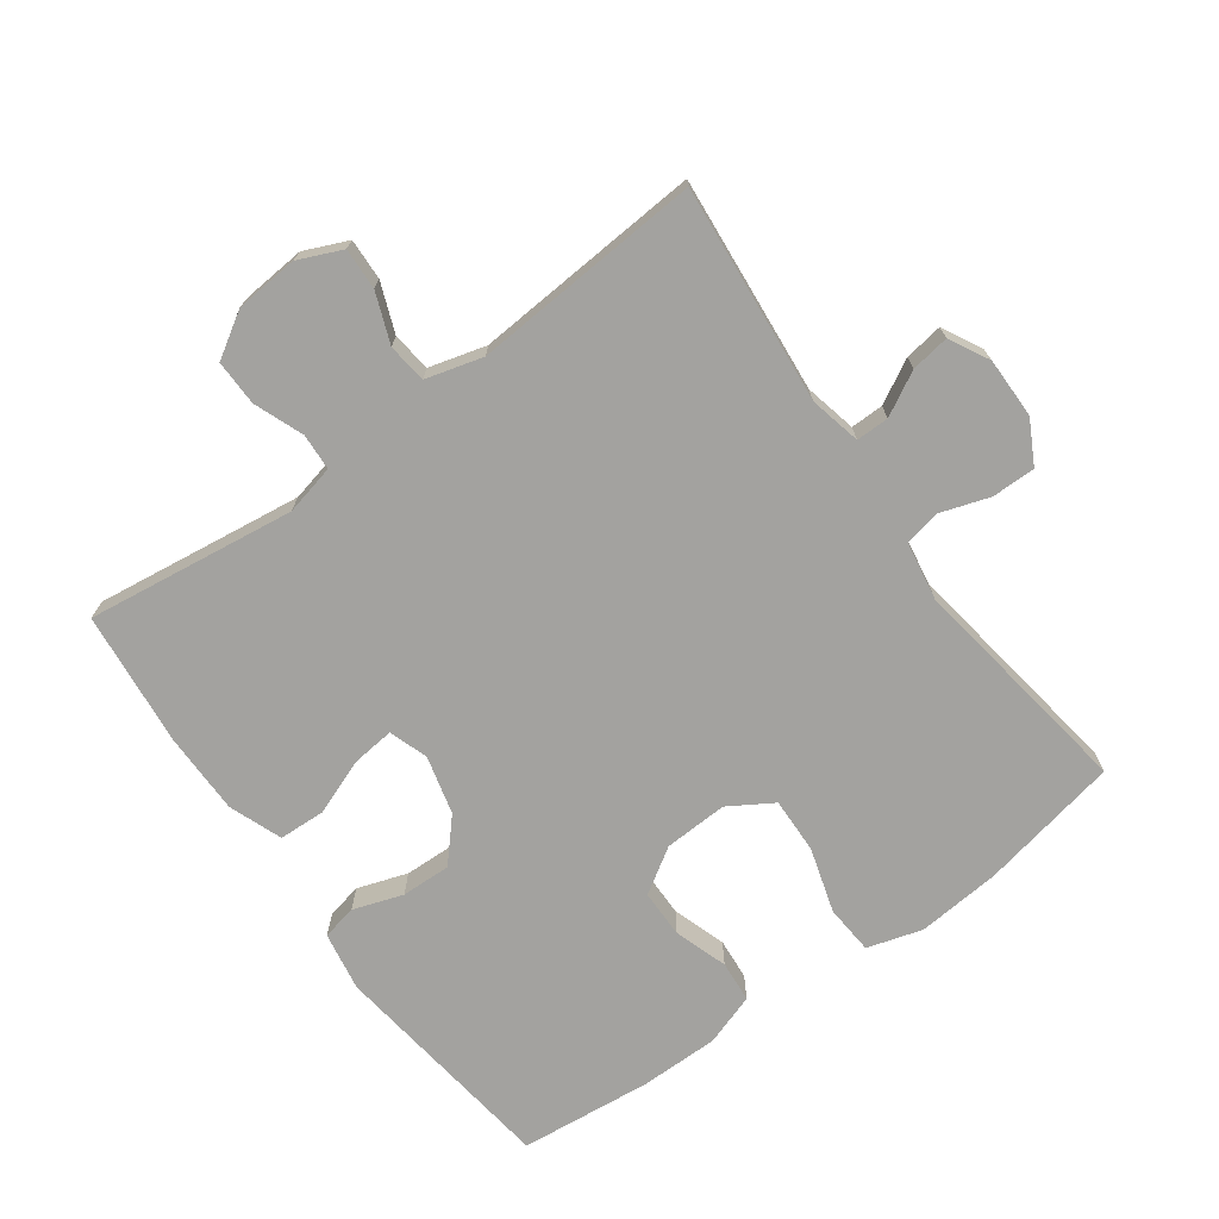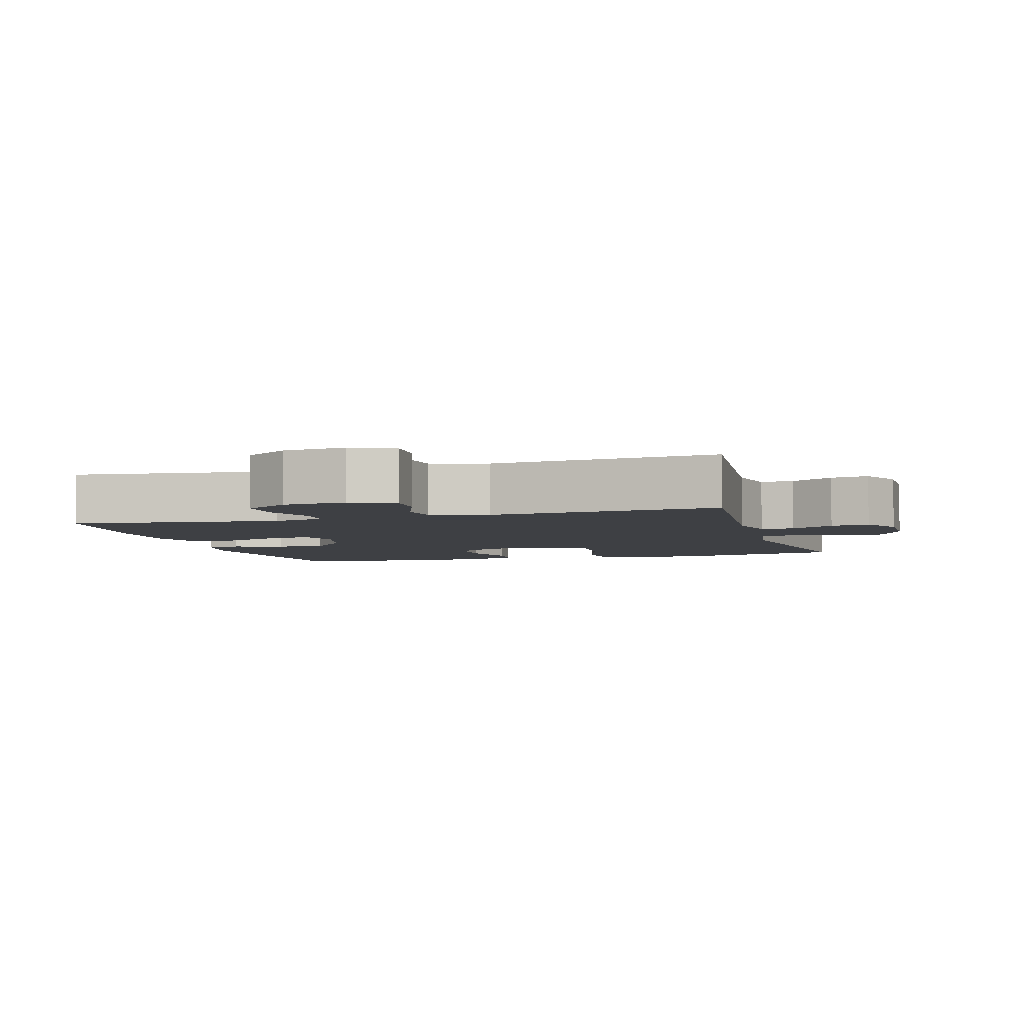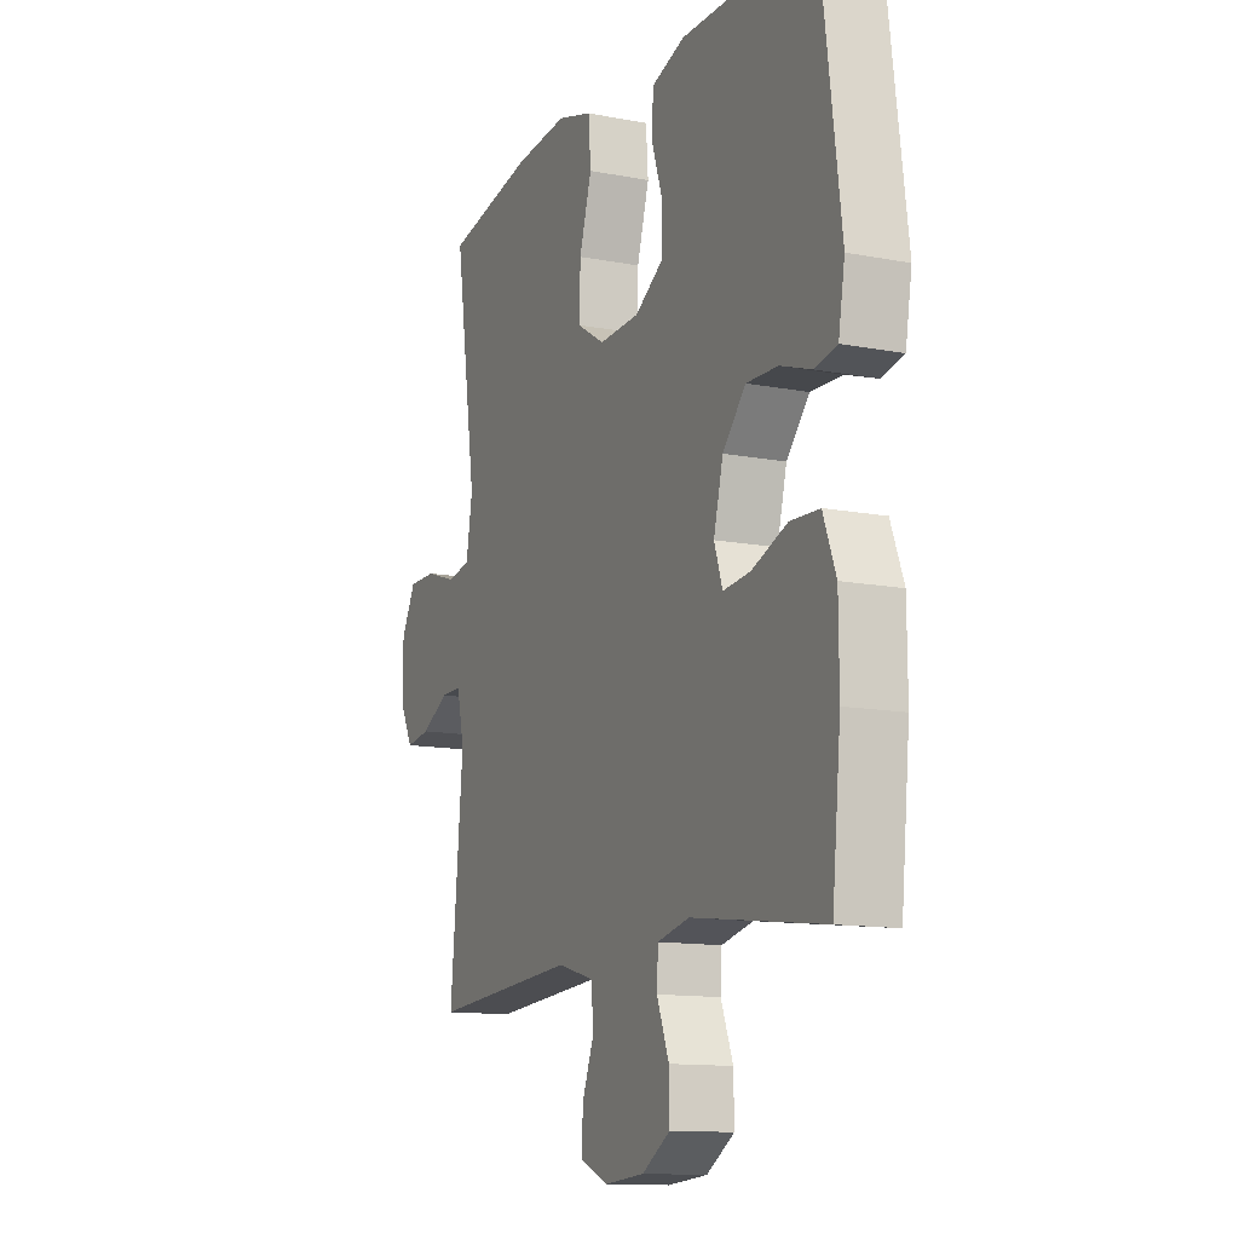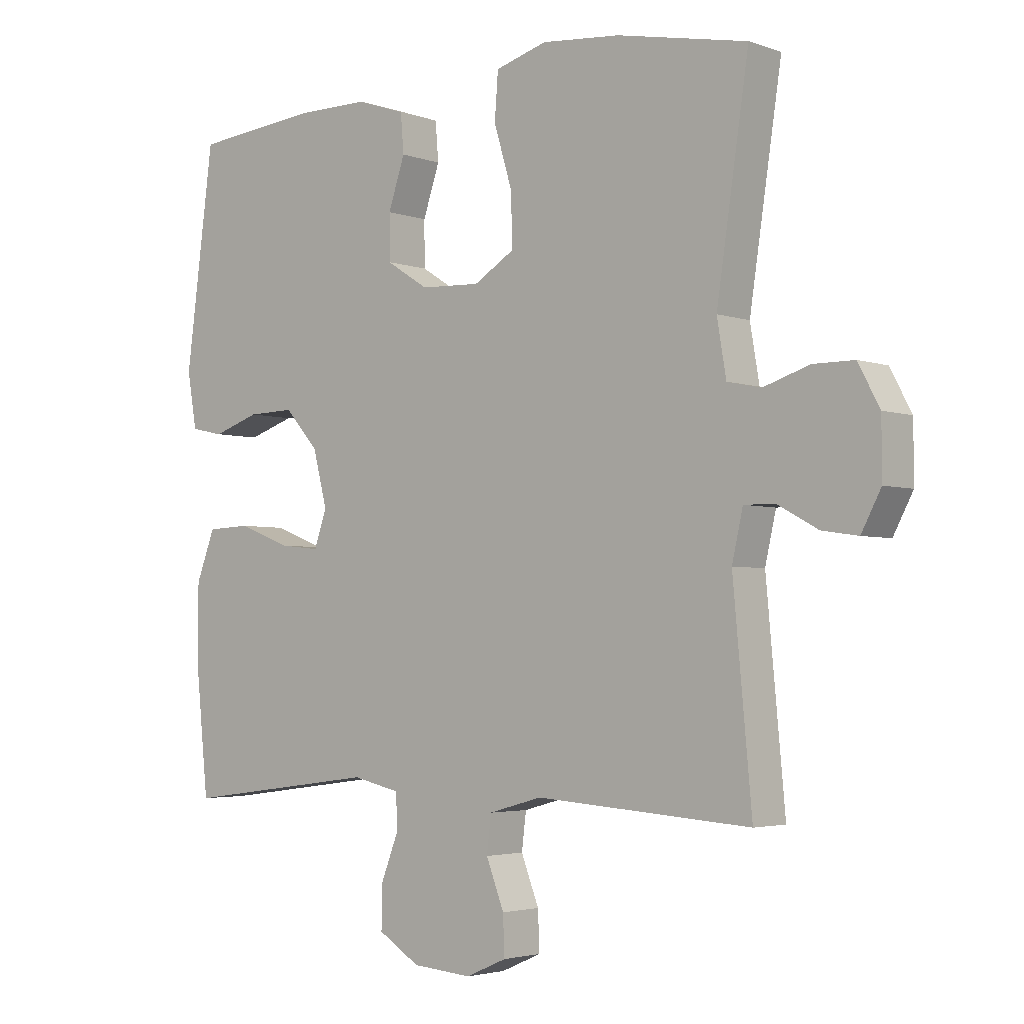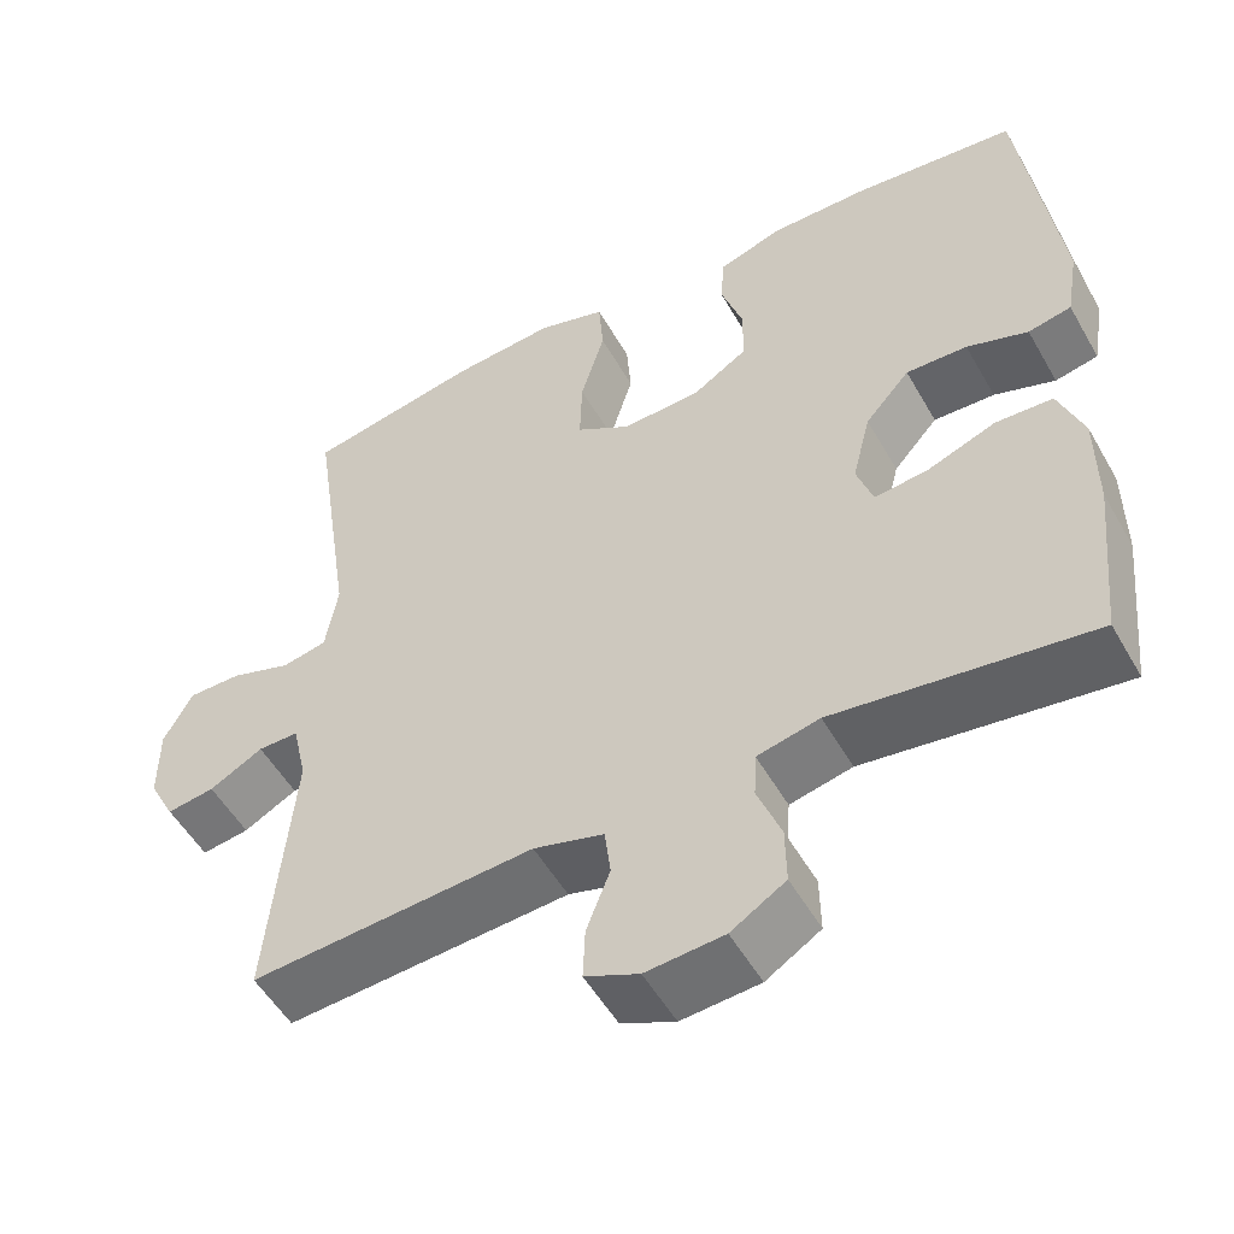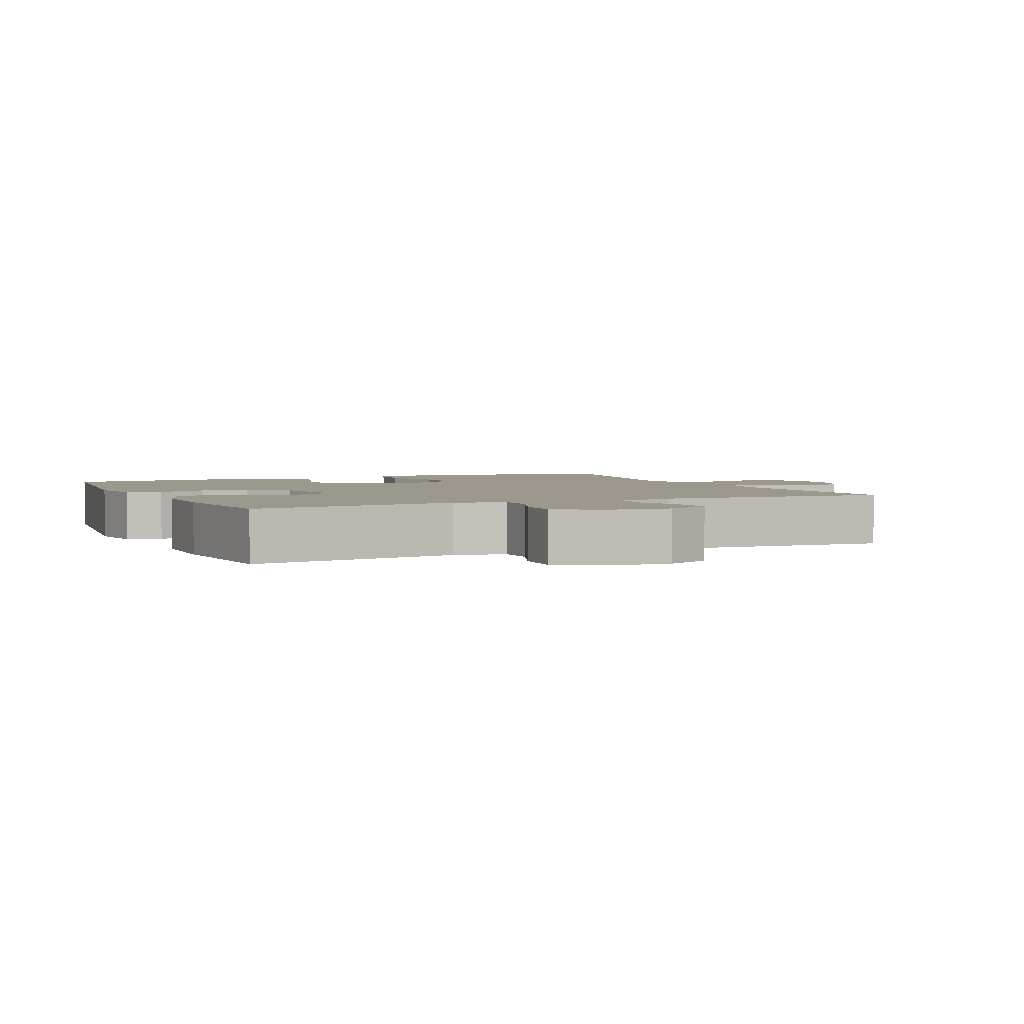
<metadata>
{"format":"obj","ext":"obj","renderer":"f3d","projection":"perspective","resolution":1024,"background":"white","views":[{"elev":-72.5,"azim":-144.1,"up":"+Y"},{"elev":-4.8,"azim":-163.7,"up":"+Y"},{"elev":-12.6,"azim":65.8,"up":"+Z"},{"elev":-3.3,"azim":-140.0,"up":"+Z"},{"elev":-52.3,"azim":29.0,"up":"+Z"},{"elev":3.1,"azim":155.9,"up":"+Y"}]}
</metadata>
<code>
o path2162
v -0.1342 0.0375 -0.4475
v -0.04806 0.0375 -0.4713
v -0.04085 0.0375 -0.5306
v -0.06971 0.0375 -0.6054
v -0.07229 0.0375 -0.6684
v -0.00642 0.0375 -0.697
v 0.0893 0.0375 -0.6892
v 0.1561 0.0375 -0.6475
v 0.155 0.0375 -0.5785
v 0.1259 0.0375 -0.5037
v 0.1288 0.0375 -0.4486
v 0.2051 0.0375 -0.431
v 0.5204 0.0375 -0.4725
v 0.5412 0.0375 -0.2668
v 0.5404 0.0375 -0.144
v 0.5099 0.0375 -0.0644
v 0.4402 0.0375 -0.06148
v 0.356 0.0375 -0.09371
v 0.2908 0.0375 -0.1008
v 0.2708 0.0375 -0.04176
v 0.2932 0.0375 0.04654
v 0.3479 0.0375 0.108
v 0.4228 0.0375 0.1057
v 0.4978 0.0375 0.08022
v 0.5505 0.0375 0.09141
v 0.5657 0.0375 0.1802
v 0.5204 0.0375 0.5294
v 0.3208 0.0375 0.5495
v 0.2012 0.0375 0.5498
v 0.1228 0.0375 0.5235
v 0.1177 0.0375 0.4611
v 0.1445 0.0375 0.3808
v 0.1439 0.0375 0.308
v 0.07609 0.0375 0.265
v -0.02014 0.0375 0.2609
v -0.08626 0.0375 0.3014
v -0.08378 0.0375 0.3855
v -0.05446 0.0375 0.4832
v -0.06008 0.0375 0.5577
v -0.1433 0.0375 0.5824
v -0.2699 0.0375 0.5714
v -0.4813 0.0375 0.5294
v -0.4293 0.0375 0.182
v -0.4442 0.0375 0.09367
v -0.4988 0.0375 0.08234
v -0.5732 0.0375 0.1068
v -0.6392 0.0375 0.1068
v -0.6738 0.0375 0.04181
v -0.6741 0.0375 -0.04982
v -0.6423 0.0375 -0.1102
v -0.584 0.0375 -0.1014
v -0.5185 0.0375 -0.06562
v -0.4687 0.0375 -0.06526
v -0.4511 0.0375 -0.1433
v -0.4813 0.0375 -0.4725
v -0.1342 -0.0375 -0.4475
v -0.04806 -0.0375 -0.4713
v -0.04085 -0.0375 -0.5306
v -0.06971 -0.0375 -0.6054
v -0.07229 -0.0375 -0.6684
v -0.00642 -0.0375 -0.697
v 0.0893 -0.0375 -0.6892
v 0.1561 -0.0375 -0.6475
v 0.155 -0.0375 -0.5785
v 0.1259 -0.0375 -0.5037
v 0.1288 -0.0375 -0.4486
v 0.2051 -0.0375 -0.431
v 0.5204 -0.0375 -0.4725
v 0.5412 -0.0375 -0.2668
v 0.5404 -0.0375 -0.144
v 0.5099 -0.0375 -0.0644
v 0.4402 -0.0375 -0.06148
v 0.356 -0.0375 -0.09371
v 0.2908 -0.0375 -0.1008
v 0.2708 -0.0375 -0.04176
v 0.2932 -0.0375 0.04654
v 0.3479 -0.0375 0.108
v 0.4228 -0.0375 0.1057
v 0.4978 -0.0375 0.08022
v 0.5505 -0.0375 0.09141
v 0.5657 -0.0375 0.1802
v 0.5204 -0.0375 0.5294
v 0.3208 -0.0375 0.5495
v 0.2012 -0.0375 0.5498
v 0.1228 -0.0375 0.5235
v 0.1177 -0.0375 0.4611
v 0.1445 -0.0375 0.3808
v 0.1439 -0.0375 0.308
v 0.07609 -0.0375 0.265
v -0.02014 -0.0375 0.2609
v -0.08626 -0.0375 0.3014
v -0.08378 -0.0375 0.3855
v -0.05446 -0.0375 0.4832
v -0.06008 -0.0375 0.5577
v -0.1433 -0.0375 0.5824
v -0.2699 -0.0375 0.5714
v -0.4813 -0.0375 0.5294
v -0.4293 -0.0375 0.182
v -0.4442 -0.0375 0.09367
v -0.4988 -0.0375 0.08234
v -0.5732 -0.0375 0.1068
v -0.6392 -0.0375 0.1068
v -0.6738 -0.0375 0.04181
v -0.6741 -0.0375 -0.04982
v -0.6423 -0.0375 -0.1102
v -0.584 -0.0375 -0.1014
v -0.5185 -0.0375 -0.06562
v -0.4687 -0.0375 -0.06526
v -0.4511 -0.0375 -0.1433
v -0.4813 -0.0375 -0.4725
v 0.5505 0.0375 0.09141
v 0.5505 0.0375 0.09141
v 0.5657 0.0375 0.1802
v 0.4978 0.0375 0.08022
v 0.5412 0.0375 -0.2668
v 0.5404 0.0375 -0.144
v 0.5099 0.0375 -0.0644
v 0.5099 0.0375 -0.0644
v 0.5204 0.0375 -0.4725
v 0.5204 0.0375 -0.4725
v 0.5204 0.0375 0.5294
v 0.5204 0.0375 0.5294
v 0.4402 0.0375 -0.06148
v 0.4228 0.0375 0.1057
v 0.356 0.0375 -0.09371
v 0.3208 0.0375 0.5495
v 0.3479 0.0375 0.108
v 0.2908 0.0375 -0.1008
v 0.2908 0.0375 -0.1008
v 0.2932 0.0375 0.04654
v 0.2051 0.0375 -0.431
v 0.2012 0.0375 0.5498
v 0.2708 0.0375 -0.04176
v 0.1288 0.0375 -0.4486
v 0.1288 0.0375 -0.4486
v 0.1445 0.0375 0.3808
v 0.1439 0.0375 0.308
v 0.1228 0.0375 0.5235
v 0.1228 0.0375 0.5235
v 0.0893 0.0375 -0.6892
v 0.1561 0.0375 -0.6475
v 0.155 0.0375 -0.5785
v 0.1259 0.0375 -0.5037
v 0.1177 0.0375 0.4611
v 0.07609 0.0375 0.265
v -0.00642 0.0375 -0.697
v -0.02014 0.0375 0.2609
v -0.07229 0.0375 -0.6684
v -0.07229 0.0375 -0.6684
v -0.08626 0.0375 0.3014
v -0.06971 0.0375 -0.6054
v -0.04085 0.0375 -0.5306
v -0.04806 0.0375 -0.4713
v -0.04806 0.0375 -0.4713
v -0.1342 0.0375 -0.4475
v -0.08378 0.0375 0.3855
v -0.05446 0.0375 0.4832
v -0.06008 0.0375 0.5577
v -0.06008 0.0375 0.5577
v -0.1433 0.0375 0.5824
v -0.2699 0.0375 0.5714
v -0.4293 0.0375 0.182
v -0.4442 0.0375 0.09367
v -0.4442 0.0375 0.09367
v -0.4988 0.0375 0.08234
v -0.4687 0.0375 -0.06526
v -0.4687 0.0375 -0.06526
v -0.4511 0.0375 -0.1433
v -0.4813 0.0375 -0.4725
v -0.4813 0.0375 -0.4725
v -0.4813 0.0375 0.5294
v -0.4813 0.0375 0.5294
v -0.5185 0.0375 -0.06562
v -0.5732 0.0375 0.1068
v -0.584 0.0375 -0.1014
v -0.6392 0.0375 0.1068
v -0.6392 0.0375 0.1068
v -0.6423 0.0375 -0.1102
v -0.6423 0.0375 -0.1102
v -0.6738 0.0375 0.04181
v -0.6741 0.0375 -0.04982
v 0.5505 -0.0375 0.09141
v 0.5505 -0.0375 0.09141
v 0.5657 -0.0375 0.1802
v 0.4978 -0.0375 0.08022
v 0.5412 -0.0375 -0.2668
v 0.5404 -0.0375 -0.144
v 0.5099 -0.0375 -0.0644
v 0.5099 -0.0375 -0.0644
v 0.5204 -0.0375 -0.4725
v 0.5204 -0.0375 -0.4725
v 0.5204 -0.0375 0.5294
v 0.5204 -0.0375 0.5294
v 0.4402 -0.0375 -0.06148
v 0.4228 -0.0375 0.1057
v 0.356 -0.0375 -0.09371
v 0.3208 -0.0375 0.5495
v 0.3479 -0.0375 0.108
v 0.2908 -0.0375 -0.1008
v 0.2908 -0.0375 -0.1008
v 0.2932 -0.0375 0.04654
v 0.2051 -0.0375 -0.431
v 0.2012 -0.0375 0.5498
v 0.2708 -0.0375 -0.04176
v 0.1288 -0.0375 -0.4486
v 0.1288 -0.0375 -0.4486
v 0.1445 -0.0375 0.3808
v 0.1439 -0.0375 0.308
v 0.1228 -0.0375 0.5235
v 0.1228 -0.0375 0.5235
v 0.0893 -0.0375 -0.6892
v 0.1561 -0.0375 -0.6475
v 0.155 -0.0375 -0.5785
v 0.1259 -0.0375 -0.5037
v 0.1177 -0.0375 0.4611
v 0.07609 -0.0375 0.265
v -0.00642 -0.0375 -0.697
v -0.02014 -0.0375 0.2609
v -0.07229 -0.0375 -0.6684
v -0.07229 -0.0375 -0.6684
v -0.08626 -0.0375 0.3014
v -0.06971 -0.0375 -0.6054
v -0.04085 -0.0375 -0.5306
v -0.04806 -0.0375 -0.4713
v -0.04806 -0.0375 -0.4713
v -0.1342 -0.0375 -0.4475
v -0.08378 -0.0375 0.3855
v -0.05446 -0.0375 0.4832
v -0.06008 -0.0375 0.5577
v -0.06008 -0.0375 0.5577
v -0.1433 -0.0375 0.5824
v -0.2699 -0.0375 0.5714
v -0.4293 -0.0375 0.182
v -0.4442 -0.0375 0.09367
v -0.4442 -0.0375 0.09367
v -0.4988 -0.0375 0.08234
v -0.4687 -0.0375 -0.06526
v -0.4687 -0.0375 -0.06526
v -0.4511 -0.0375 -0.1433
v -0.4813 -0.0375 -0.4725
v -0.4813 -0.0375 -0.4725
v -0.4813 -0.0375 0.5294
v -0.4813 -0.0375 0.5294
v -0.5185 -0.0375 -0.06562
v -0.5732 -0.0375 0.1068
v -0.584 -0.0375 -0.1014
v -0.6392 -0.0375 0.1068
v -0.6392 -0.0375 0.1068
v -0.6423 -0.0375 -0.1102
v -0.6423 -0.0375 -0.1102
v -0.6738 -0.0375 0.04181
v -0.6741 -0.0375 -0.04982
f 197 208 198
f 247 251 245
f 251 244 245
f 245 244 236
f 199 205 202
f 244 252 246
f 197 195 184
f 227 233 221
f 187 196 186
f 221 234 218
f 234 237 218
f 231 232 227
f 194 187 188
f 252 244 251
f 232 233 227
f 213 223 211
f 184 195 185
f 198 195 197
f 239 218 237
f 186 202 190
f 197 184 192
f 224 223 214
f 217 222 219
f 196 187 194
f 211 223 217
f 184 185 182
f 236 237 234
f 249 246 252
f 242 233 232
f 209 215 203
f 203 207 197
f 204 226 224
f 223 222 217
f 226 239 240
f 205 224 214
f 228 231 227
f 218 204 216
f 216 204 201
f 216 201 208
f 208 201 198
f 204 224 199
f 233 234 221
f 213 211 212
f 196 199 202
f 186 196 202
f 214 223 213
f 218 226 204
f 226 218 239
f 199 224 205
f 229 231 228
f 236 244 237
f 203 215 207
f 207 208 197
f 112 26 81 183
f 24 25 80 79
f 14 15 70 69
f 15 118 189 70
f 120 14 69 191
f 26 122 193 81
f 16 17 72 71
f 23 24 79 78
f 17 18 73 72
f 27 28 83 82
f 22 23 78 77
f 18 129 200 73
f 21 22 77 76
f 12 13 68 67
f 28 29 84 83
f 20 21 76 75
f 19 20 75 74
f 135 12 67 206
f 32 33 88 87
f 29 139 210 84
f 7 8 63 62
f 8 9 64 63
f 9 10 65 64
f 31 32 87 86
f 30 31 86 85
f 33 34 89 88
f 10 11 66 65
f 6 7 62 61
f 34 35 90 89
f 149 6 61 220
f 35 36 91 90
f 4 5 60 59
f 3 4 59 58
f 154 3 58 225
f 1 2 57 56
f 37 38 93 92
f 38 159 230 93
f 39 40 95 94
f 36 37 92 91
f 40 41 96 95
f 43 164 235 98
f 44 45 100 99
f 167 54 109 238
f 170 1 56 241
f 54 55 110 109
f 172 43 98 243
f 41 42 97 96
f 52 53 108 107
f 45 46 101 100
f 51 52 107 106
f 46 177 248 101
f 179 51 106 250
f 47 48 103 102
f 49 50 105 104
f 48 49 104 103
f 126 127 137
f 176 174 180
f 180 174 173
f 174 165 173
f 128 131 134
f 173 175 181
f 126 113 124
f 156 150 162
f 116 115 125
f 150 147 163
f 163 147 166
f 160 156 161
f 123 117 116
f 181 180 173
f 161 156 162
f 142 140 152
f 113 114 124
f 127 126 124
f 168 166 147
f 115 119 131
f 126 121 113
f 153 143 152
f 146 148 151
f 125 123 116
f 140 146 152
f 113 111 114
f 165 163 166
f 178 181 175
f 171 161 162
f 138 132 144
f 132 126 136
f 133 153 155
f 152 146 151
f 155 169 168
f 134 143 153
f 157 156 160
f 147 145 133
f 145 130 133
f 145 137 130
f 137 127 130
f 133 128 153
f 162 150 163
f 142 141 140
f 125 131 128
f 115 131 125
f 143 142 152
f 147 133 155
f 155 168 147
f 128 134 153
f 158 157 160
f 165 166 173
f 132 136 144
f 136 126 137

</code>
